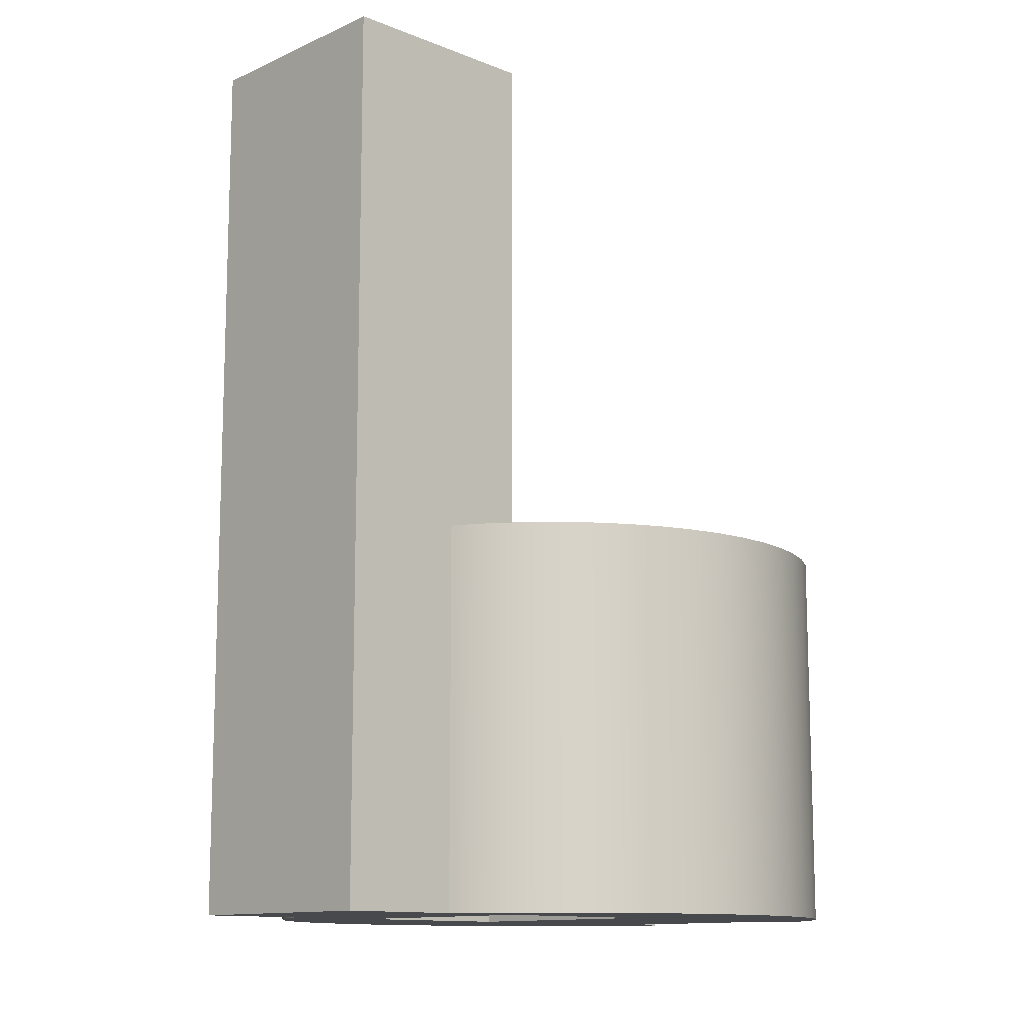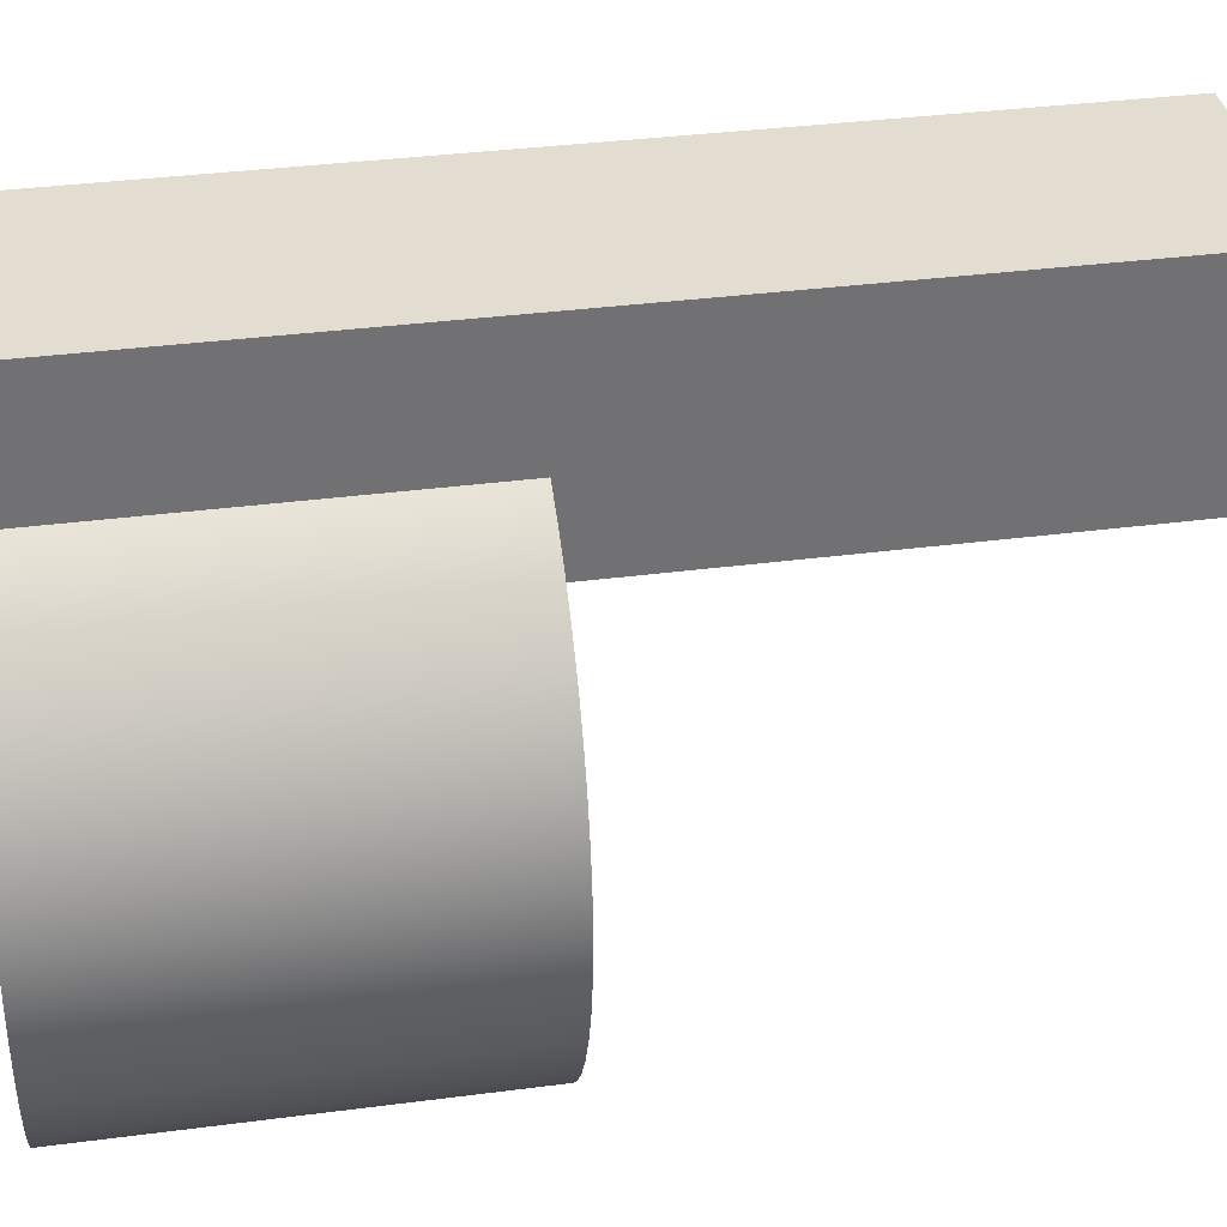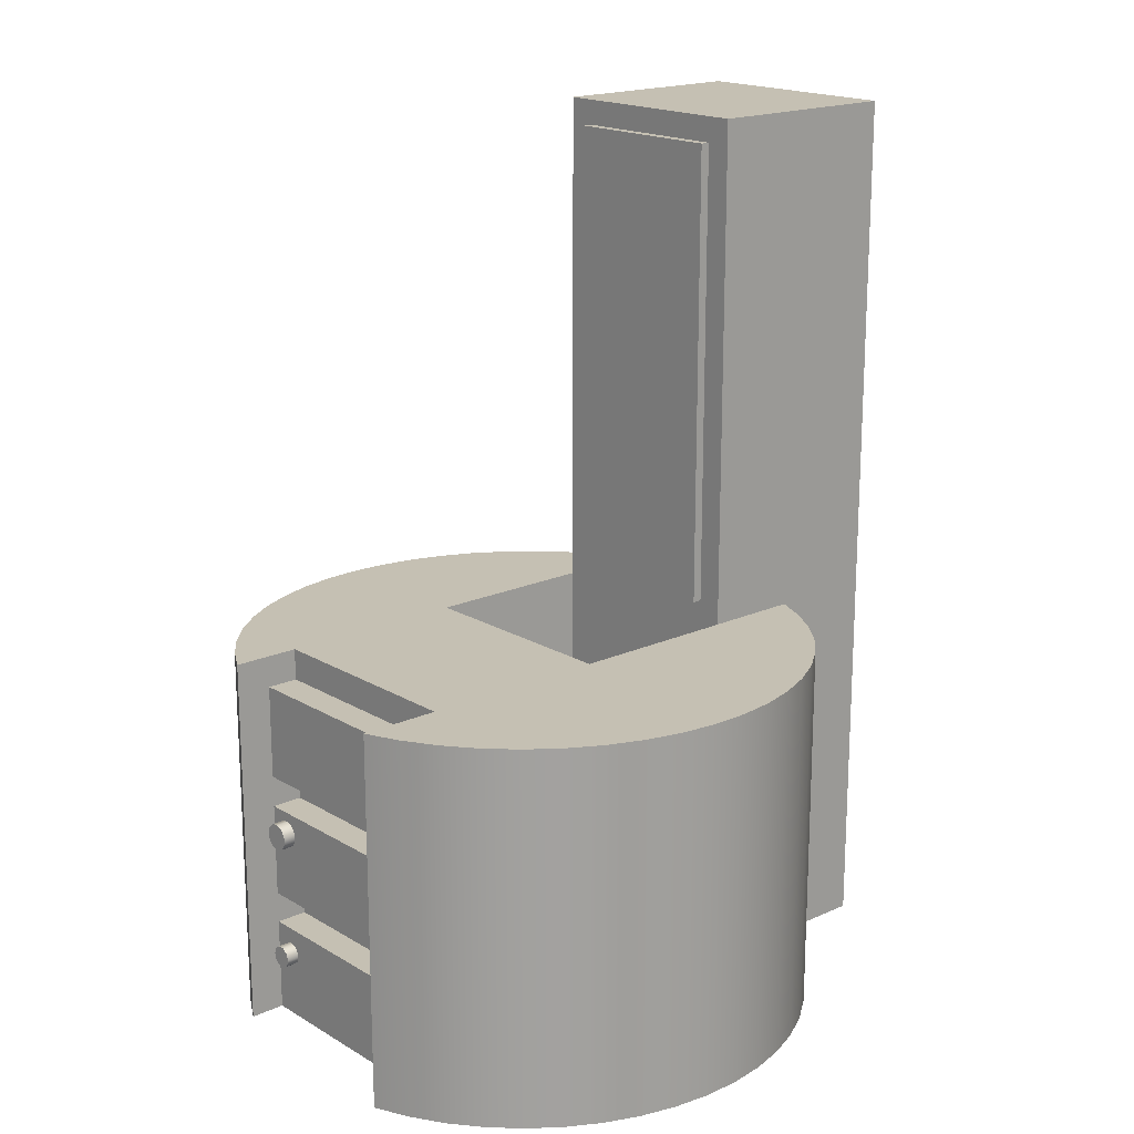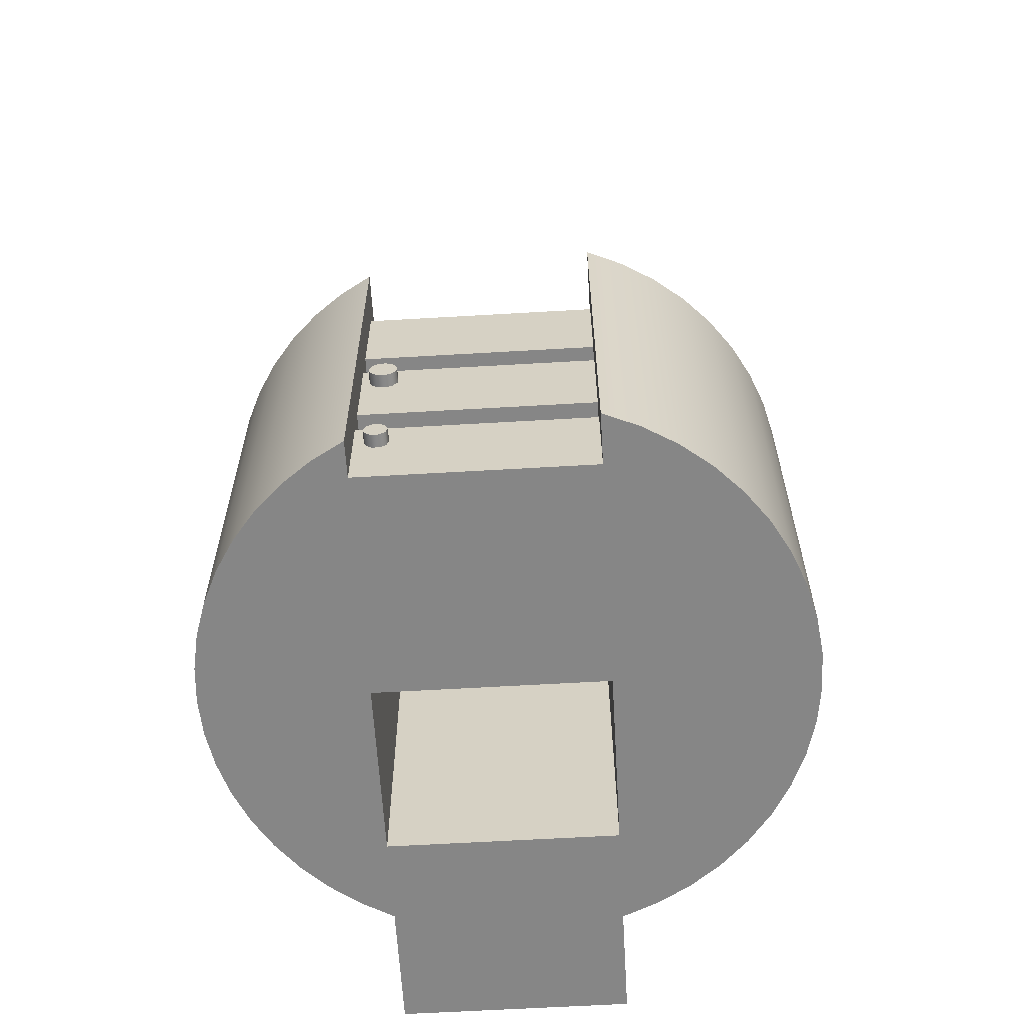
<metadata>
{"format":"obj","ext":"obj","renderer":"f3d","projection":"perspective","resolution":1024,"background":"white","views":[{"elev":-12.1,"azim":46.6,"up":"+Y"},{"elev":35.1,"azim":80.1,"up":"+Z"},{"elev":18.1,"azim":-131.2,"up":"+Y"},{"elev":-62.1,"azim":-176.6,"up":"+Y"}]}
</metadata>
<code>
v 1.882 3.14 -3.7
v 1.847 3.256 -3.7
v 1.755 3.336 -3.7
v 1.634 3.354 -3.7
v 1.524 3.303 -3.7
v 1.458 3.2 -3.7
v 1.458 3.079 -3.7
v 1.524 2.976 -3.7
v 1.634 2.925 -3.7
v 1.755 2.943 -3.7
v 1.847 3.023 -3.7
v 1.882 3.14 -3.5
v 1.847 3.023 -3.5
v 1.755 2.943 -3.5
v 1.634 2.925 -3.5
v 1.524 2.976 -3.5
v 1.458 3.079 -3.5
v 1.458 3.2 -3.5
v 1.524 3.303 -3.5
v 1.634 3.354 -3.5
v 1.755 3.336 -3.5
v 1.847 3.256 -3.5
v 1.882 3.14 -3.5
v 1.882 3.14 -3.7
v 1.882 3.14 -3.7
v 1.847 3.023 -3.7
v 1.755 2.943 -3.7
v 1.634 2.925 -3.7
v 1.524 2.976 -3.7
v 1.458 3.079 -3.7
v 1.458 3.2 -3.7
v 1.524 3.303 -3.7
v 1.634 3.354 -3.7
v 1.755 3.336 -3.7
v 1.847 3.256 -3.7
v 1.844 1.069 -3.7
v 1.81 1.174 -3.7
v 1.721 1.239 -3.7
v 1.61 1.239 -3.7
v 1.52 1.174 -3.7
v 1.486 1.069 -3.7
v 1.52 0.9636 -3.7
v 1.61 0.8986 -3.7
v 1.721 0.8986 -3.7
v 1.81 0.9636 -3.7
v 1.844 1.069 -3.5
v 1.81 0.9636 -3.5
v 1.721 0.8986 -3.5
v 1.61 0.8986 -3.5
v 1.52 0.9636 -3.5
v 1.486 1.069 -3.5
v 1.52 1.174 -3.5
v 1.61 1.239 -3.5
v 1.721 1.239 -3.5
v 1.81 1.174 -3.5
v 1.844 1.069 -3.5
v 1.844 1.069 -3.7
v 1.844 1.069 -3.7
v 1.81 0.9636 -3.7
v 1.721 0.8986 -3.7
v 1.61 0.8986 -3.7
v 1.52 0.9636 -3.7
v 1.486 1.069 -3.7
v 1.52 1.174 -3.7
v 1.61 1.239 -3.7
v 1.721 1.239 -3.7
v 1.81 1.174 -3.7
v 1.586 13.6 2.741
v 1.586 6.303 2.741
v 1.586 6.303 2.591
v 1.586 13.6 2.591
v -1.1 13.6 2.741
v 1.586 13.6 2.741
v 1.586 13.6 2.591
v -1.1 13.6 2.591
v -1.1 6.303 2.741
v -1.1 13.6 2.741
v -1.1 13.6 2.591
v -1.1 6.303 2.591
v 1.586 6.303 2.741
v -1.1 6.303 2.741
v -1.1 6.303 2.591
v 1.586 6.303 2.591
v 1.586 6.303 2.591
v -1.1 6.303 2.591
v -1.1 13.6 2.591
v 1.586 13.6 2.591
v 2 1.5 -3
v -1.5 1.5 -3
v -1.5 2 -3
v 2 2 -3
v 2 2 -3
v -1.5 2 -3
v -1.5 2 -3.5
v 2 2 -3.5
v -1.5 2 -3
v -1.5 1.5 -3
v -1.5 1.5 -3.5
v -1.5 0 -3.5
v -1.5 0 -4.272
v -1.5 6 -4.272
v -1.5 6 -3
v -1.5 5.5 -3
v -1.5 5.5 -3.5
v -1.5 4 -3.5
v -1.5 4 -3
v -1.5 3.5 -3
v -1.5 3.5 -3.5
v -1.5 2 -3.5
v 2 3.5 -3
v -1.5 3.5 -3
v -1.5 4 -3
v 2 4 -3
v 2 4 -3
v -1.5 4 -3
v -1.5 4 -3.5
v 2 4 -3.5
v 2 5.5 -3
v -1.5 5.5 -3
v -1.5 6 -3
v 2 6 -3
v -1.5 1.5 -3
v 2 1.5 -3
v 2 1.5 -3.5
v -1.5 1.5 -3.5
v 1.844 1.069 -3.5
v 1.81 1.174 -3.5
v 1.721 1.239 -3.5
v 1.61 1.239 -3.5
v 1.52 1.174 -3.5
v 1.486 1.069 -3.5
v 1.52 0.9636 -3.5
v 1.61 0.8986 -3.5
v 1.721 0.8986 -3.5
v 1.81 0.9636 -3.5
v -1.5 0 -3.5
v -1.5 1.5 -3.5
v 2 1.5 -3.5
v 2 0 -3.5
v 2 1.5 -3
v 2 2 -3
v 2 2 -3.5
v 2 3.5 -3.5
v 2 3.5 -3
v 2 4 -3
v 2 4 -3.5
v 2 5.5 -3.5
v 2 5.5 -3
v 2 6 -3
v 2 6 -4.062
v 2 0 -4.062
v 2 0 -3.5
v 2 1.5 -3.5
v -1.5 3.5 -3
v 2 3.5 -3
v 2 3.5 -3.5
v -1.5 3.5 -3.5
v 1.882 3.14 -3.5
v 1.847 3.256 -3.5
v 1.755 3.336 -3.5
v 1.634 3.354 -3.5
v 1.524 3.303 -3.5
v 1.458 3.2 -3.5
v 1.458 3.079 -3.5
v 1.524 2.976 -3.5
v 1.634 2.925 -3.5
v 1.755 2.943 -3.5
v 1.847 3.023 -3.5
v -1.5 3.5 -3.5
v 2 3.5 -3.5
v 2 2 -3.5
v -1.5 2 -3.5
v -1.5 5.5 -3
v 2 5.5 -3
v 2 5.5 -3.5
v -1.5 5.5 -3.5
v -1.5 5.5 -3.5
v 2 5.5 -3.5
v 2 4 -3.5
v -1.5 4 -3.5
v -1.5 0 2.741
v 2 0 2.741
v 2 0 0
v -1.5 0 0
v -1.5 0 -4.272
v -1.5 0 -3.5
v 2 0 -3.5
v 2 0 -4.062
v 2.486 0 -3.784
v 2.934 0 -3.449
v 3.337 0 -3.06
v 3.689 0 -2.625
v 3.985 0 -2.15
v 4.22 0 -1.642
v 4.39 0 -1.109
v 4.493 0 -0.5586
v 4.528 0 -1.109e-15
v 4.493 0 0.5586
v 4.39 0 1.109
v 4.22 0 1.642
v 3.985 0 2.15
v 3.689 0 2.625
v 3.337 0 3.06
v 2.934 0 3.449
v 2.486 0 3.784
v 2 0 4.062
v 2 0 6
v -1.5 0 6
v -1.5 0 4.272
v -2.04 0 4.042
v -2.546 0 3.744
v -3.01 0 3.383
v -3.422 0 2.965
v -3.777 0 2.497
v -4.068 0 1.987
v -4.291 0 1.444
v -4.442 0 0.876
v -4.518 0 0.2936
v -4.518 0 -0.2936
v -4.442 0 -0.876
v -4.291 0 -1.444
v -4.068 0 -1.987
v -3.777 0 -2.497
v -3.422 0 -2.965
v -3.01 0 -3.383
v -2.546 0 -3.744
v -2.04 0 -4.042
v 2 0 -4.062
v 2 6 -4.062
v 2.486 6 -3.784
v 2.934 6 -3.449
v 3.337 6 -3.06
v 3.689 6 -2.625
v 3.985 6 -2.15
v 4.22 6 -1.642
v 4.39 6 -1.109
v 4.493 6 -0.5586
v 4.528 6 -1.109e-15
v 4.493 6 0.5586
v 4.39 6 1.109
v 4.22 6 1.642
v 3.985 6 2.15
v 3.689 6 2.625
v 3.337 6 3.06
v 2.934 6 3.449
v 2.486 6 3.784
v 2 6 4.062
v 2 0 4.062
v 2.486 0 3.784
v 2.934 0 3.449
v 3.337 0 3.06
v 3.689 0 2.625
v 3.985 0 2.15
v 4.22 0 1.642
v 4.39 0 1.109
v 4.493 0 0.5586
v 4.528 0 -1.109e-15
v 4.493 0 -0.5586
v 4.39 0 -1.109
v 4.22 0 -1.642
v 3.985 0 -2.15
v 3.689 0 -2.625
v 3.337 0 -3.06
v 2.934 0 -3.449
v 2.486 0 -3.784
v 2 6 -4.062
v 2 6 -3
v -1.5 6 -3
v -1.5 6 -4.272
v -2.04 6 -4.042
v -2.546 6 -3.744
v -3.01 6 -3.383
v -3.422 6 -2.965
v -3.777 6 -2.497
v -4.068 6 -1.987
v -4.291 6 -1.444
v -4.442 6 -0.876
v -4.518 6 -0.2936
v -4.518 6 0.2936
v -4.442 6 0.876
v -4.291 6 1.444
v -4.068 6 1.987
v -3.777 6 2.497
v -3.422 6 2.965
v -3.01 6 3.383
v -2.546 6 3.744
v -2.04 6 4.042
v -1.5 6 4.272
v -1.5 6 2.741
v -1.5 6 0
v 2 6 0
v 2 6 2.741
v 2 6 4.062
v 2.486 6 3.784
v 2.934 6 3.449
v 3.337 6 3.06
v 3.689 6 2.625
v 3.985 6 2.15
v 4.22 6 1.642
v 4.39 6 1.109
v 4.493 6 0.5586
v 4.528 6 -1.109e-15
v 4.493 6 -0.5586
v 4.39 6 -1.109
v 4.22 6 -1.642
v 3.985 6 -2.15
v 3.689 6 -2.625
v 3.337 6 -3.06
v 2.934 6 -3.449
v 2.486 6 -3.784
v -1.5 6 2.741
v -1.5 6 4.272
v -1.5 0 4.272
v -1.5 0 6
v -1.5 14 6
v -1.5 14 2.741
v -1.5 0 6
v 2 0 6
v 2 14 6
v -1.5 14 6
v 2 6 4.062
v 2 6 2.741
v 2 14 2.741
v 2 14 6
v 2 0 6
v 2 0 4.062
v 2 14 6
v 2 14 2.741
v -1.5 14 2.741
v -1.5 14 6
v 2 6 2.741
v 2 6 0
v 2 0 0
v 2 0 2.741
v 1.586 6.303 2.741
v 1.586 13.6 2.741
v -1.1 13.6 2.741
v -1.1 6.303 2.741
v 2 6 2.741
v 2 0 2.741
v -1.5 0 2.741
v -1.5 6 2.741
v -1.5 14 2.741
v 2 14 2.741
v -1.5 6 0
v -1.5 6 2.741
v -1.5 0 2.741
v -1.5 0 0
v 2 6 0
v -1.5 6 0
v -1.5 0 0
v 2 0 0
v -1.5 6 -4.272
v -1.5 0 -4.272
v -2.04 0 -4.042
v -2.546 0 -3.744
v -3.01 0 -3.383
v -3.422 0 -2.965
v -3.777 0 -2.497
v -4.068 0 -1.987
v -4.291 0 -1.444
v -4.442 0 -0.876
v -4.518 0 -0.2936
v -4.518 0 0.2936
v -4.442 0 0.876
v -4.291 0 1.444
v -4.068 0 1.987
v -3.777 0 2.497
v -3.422 0 2.965
v -3.01 0 3.383
v -2.546 0 3.744
v -2.04 0 4.042
v -1.5 0 4.272
v -1.5 6 4.272
v -2.04 6 4.042
v -2.546 6 3.744
v -3.01 6 3.383
v -3.422 6 2.965
v -3.777 6 2.497
v -4.068 6 1.987
v -4.291 6 1.444
v -4.442 6 0.876
v -4.518 6 0.2936
v -4.518 6 -0.2936
v -4.442 6 -0.876
v -4.291 6 -1.444
v -4.068 6 -1.987
v -3.777 6 -2.497
v -3.422 6 -2.965
v -3.01 6 -3.383
v -2.546 6 -3.744
v -2.04 6 -4.042
g 6c276454-e2f4-11ea-94d9-54bf646e7e1f
f 2 22 1
f 1 22 23
f 24 12 11
f 11 12 13
f 11 13 10
f 10 13 14
f 10 14 9
f 9 14 15
f 9 15 8
f 8 15 16
f 8 16 7
f 7 16 17
f 7 17 6
f 6 17 18
f 6 18 5
f 5 18 19
f 5 19 4
f 4 19 20
f 4 20 3
f 3 20 21
f 3 21 2
f 2 21 22
g 6c28c3e8-e2f4-11ea-9b1c-54bf646e7e1f
f 26 30 25
f 25 30 31
f 25 31 35
f 35 31 32
f 35 32 34
f 34 32 33
f 30 26 29
f 29 26 27
f 29 27 28
g 6bdeea30-e2f4-11ea-9289-54bf646e7e1f
f 37 55 36
f 36 55 56
f 57 46 45
f 45 46 47
f 45 47 44
f 44 47 48
f 44 48 43
f 43 48 49
f 43 49 42
f 42 49 50
f 42 50 41
f 41 50 51
f 41 51 40
f 40 51 52
f 40 52 39
f 39 52 53
f 39 53 38
f 38 53 54
f 38 54 37
f 37 54 55
g 6be04986-e2f4-11ea-bb94-54bf646e7e1f
f 59 62 58
f 58 62 63
f 58 63 67
f 67 63 64
f 67 64 66
f 66 64 65
f 60 61 59
f 59 61 62
g 6b8cf9d2-e2f4-11ea-a101-54bf646e7e1f
f 68 69 71
f 71 69 70
g 6b8e595c-e2f4-11ea-bf5b-54bf646e7e1f
f 72 73 75
f 75 73 74
g 6b8f91dc-e2f4-11ea-8602-54bf646e7e1f
f 76 77 79
f 79 77 78
g 6b90ca5c-e2f4-11ea-99c7-54bf646e7e1f
f 80 81 83
f 83 81 82
g 6b9229e8-e2f4-11ea-9f6c-54bf646e7e1f
f 84 85 87
f 87 85 86
g 6b3b57f6-e2f4-11ea-9293-54bf646e7e1f
f 88 89 91
f 91 89 90
g 6af12fae-e2f4-11ea-8f33-54bf646e7e1f
f 92 93 95
f 95 93 94
g 6a511fe4-e2f4-11ea-90ce-54bf646e7e1f
f 97 98 96
f 96 98 109
f 109 98 100
f 109 100 108
f 108 100 101
f 108 101 105
f 105 101 104
f 104 101 102
f 104 102 103
f 98 99 100
f 105 106 108
f 108 106 107
g 6b3cdeb8-e2f4-11ea-8b76-54bf646e7e1f
f 110 111 113
f 113 111 112
g 6af7bf4a-e2f4-11ea-aeec-54bf646e7e1f
f 114 115 117
f 117 115 116
g 6b3f01b6-e2f4-11ea-a80d-54bf646e7e1f
f 118 119 121
f 121 119 120
g 6aeee5c6-e2f4-11ea-8398-54bf646e7e1f
f 122 123 125
f 125 123 124
g 6aefa914-e2f4-11ea-9fd8-54bf646e7e1f
f 127 138 126
f 126 138 139
f 126 139 135
f 135 139 134
f 134 139 133
f 133 139 136
f 133 136 132
f 132 136 137
f 132 137 131
f 131 137 130
f 130 137 129
f 129 137 138
f 129 138 128
f 128 138 127
g 6a50aac0-e2f4-11ea-91e7-54bf646e7e1f
f 141 142 140
f 140 142 153
f 153 142 151
f 153 151 152
f 142 143 151
f 151 143 150
f 150 143 146
f 150 146 147
f 143 144 146
f 146 144 145
f 148 149 147
f 147 149 150
g 6af26834-e2f4-11ea-a72e-54bf646e7e1f
f 154 155 157
f 157 155 156
g 6af3eee6-e2f4-11ea-b8e3-54bf646e7e1f
f 159 170 158
f 158 170 171
f 158 171 168
f 168 171 167
f 167 171 166
f 166 171 165
f 165 171 172
f 165 172 164
f 164 172 169
f 164 169 163
f 163 169 162
f 162 169 161
f 161 169 170
f 161 170 160
f 160 170 159
g 6af8a9b4-e2f4-11ea-85e7-54bf646e7e1f
f 173 174 176
f 176 174 175
g 6af9bb18-e2f4-11ea-a565-54bf646e7e1f
f 177 178 180
f 180 178 179
g 69d6992c-e2f4-11ea-8c6b-54bf646e7e1f
f 182 206 181
f 181 206 209
f 181 209 210
f 183 201 182
f 182 201 202
f 182 202 203
f 184 186 183
f 183 186 187
f 183 187 191
f 191 187 190
f 190 187 189
f 189 187 188
f 181 214 184
f 184 214 215
f 184 215 216
f 185 186 227
f 227 186 226
f 226 186 225
f 225 186 184
f 225 184 224
f 224 184 223
f 223 184 222
f 222 184 221
f 221 184 220
f 220 184 219
f 219 184 218
f 218 184 217
f 217 184 216
f 191 192 183
f 183 192 193
f 183 193 194
f 194 195 183
f 183 195 196
f 183 196 197
f 197 198 183
f 183 198 199
f 183 199 200
f 200 201 183
f 203 204 182
f 182 204 205
f 182 205 206
f 206 207 209
f 209 207 208
f 210 211 181
f 181 211 212
f 181 212 213
f 213 214 181
g 69d62400-e2f4-11ea-be60-54bf646e7e1f
f 228 229 265
f 265 229 230
f 265 230 264
f 264 230 231
f 264 231 263
f 263 231 232
f 263 232 262
f 262 232 233
f 262 233 261
f 261 233 234
f 261 234 260
f 260 234 235
f 260 235 259
f 259 235 236
f 259 236 258
f 258 236 237
f 258 237 257
f 257 237 238
f 257 238 256
f 256 238 239
f 256 239 255
f 255 239 240
f 255 240 254
f 254 240 241
f 254 241 253
f 253 241 242
f 253 242 252
f 252 242 243
f 252 243 251
f 251 243 244
f 251 244 250
f 250 244 245
f 250 245 249
f 249 245 246
f 249 246 248
f 248 246 247
g 69d64b10-e2f4-11ea-b8ab-54bf646e7e1f
f 266 267 310
f 310 267 309
f 309 267 308
f 308 267 307
f 307 267 306
f 306 267 291
f 306 291 305
f 305 291 304
f 304 291 303
f 303 291 302
f 302 291 301
f 301 291 300
f 300 291 299
f 299 291 298
f 298 291 292
f 298 292 297
f 297 292 296
f 296 292 295
f 295 292 294
f 294 292 293
f 267 268 291
f 291 268 290
f 290 268 274
f 290 274 275
f 269 270 268
f 268 270 271
f 268 271 272
f 272 273 268
f 268 273 274
f 275 276 290
f 290 276 277
f 290 277 278
f 278 279 290
f 290 279 280
f 290 280 281
f 281 282 290
f 290 282 289
f 289 282 283
f 289 283 284
f 284 285 289
f 289 285 286
f 289 286 287
f 287 288 289
g 6a1e7754-e2f4-11ea-b686-54bf646e7e1f
f 311 312 316
f 316 312 315
f 315 312 314
f 314 312 313
g 6a1f13b8-e2f4-11ea-b414-54bf646e7e1f
f 317 318 320
f 320 318 319
g 6a1f61c0-e2f4-11ea-815d-54bf646e7e1f
f 322 323 321
f 321 323 324
f 321 324 325
f 325 326 321
g 6a1fd6f4-e2f4-11ea-b7cf-54bf646e7e1f
f 327 328 330
f 330 328 329
g 69fbd45c-e2f4-11ea-92f6-54bf646e7e1f
f 331 332 334
f 334 332 333
g 69fc4986-e2f4-11ea-aa40-54bf646e7e1f
f 336 339 335
f 335 339 340
f 335 340 341
f 337 343 336
f 336 343 344
f 336 344 339
f 343 337 342
f 342 337 338
f 342 338 341
f 341 338 335
g 69fc97a6-e2f4-11ea-a03b-54bf646e7e1f
f 345 346 348
f 348 346 347
g 69fce5cc-e2f4-11ea-a32d-54bf646e7e1f
f 349 350 352
f 352 350 351
g c65c685f-531c-3cc6-bdd4-7a6d3b2f65a0
f 353 354 392
f 392 354 355
f 392 355 391
f 391 355 356
f 391 356 390
f 390 356 357
f 390 357 389
f 389 357 358
f 389 358 388
f 388 358 359
f 388 359 387
f 387 359 360
f 387 360 386
f 386 360 361
f 386 361 385
f 385 361 362
f 385 362 384
f 384 362 363
f 384 363 383
f 383 363 364
f 383 364 382
f 382 364 365
f 382 365 381
f 381 365 366
f 381 366 380
f 380 366 367
f 380 367 379
f 379 367 368
f 379 368 378
f 378 368 369
f 378 369 377
f 377 369 370
f 377 370 376
f 376 370 371
f 376 371 375
f 375 371 372
f 375 372 374
f 374 372 373

</code>
